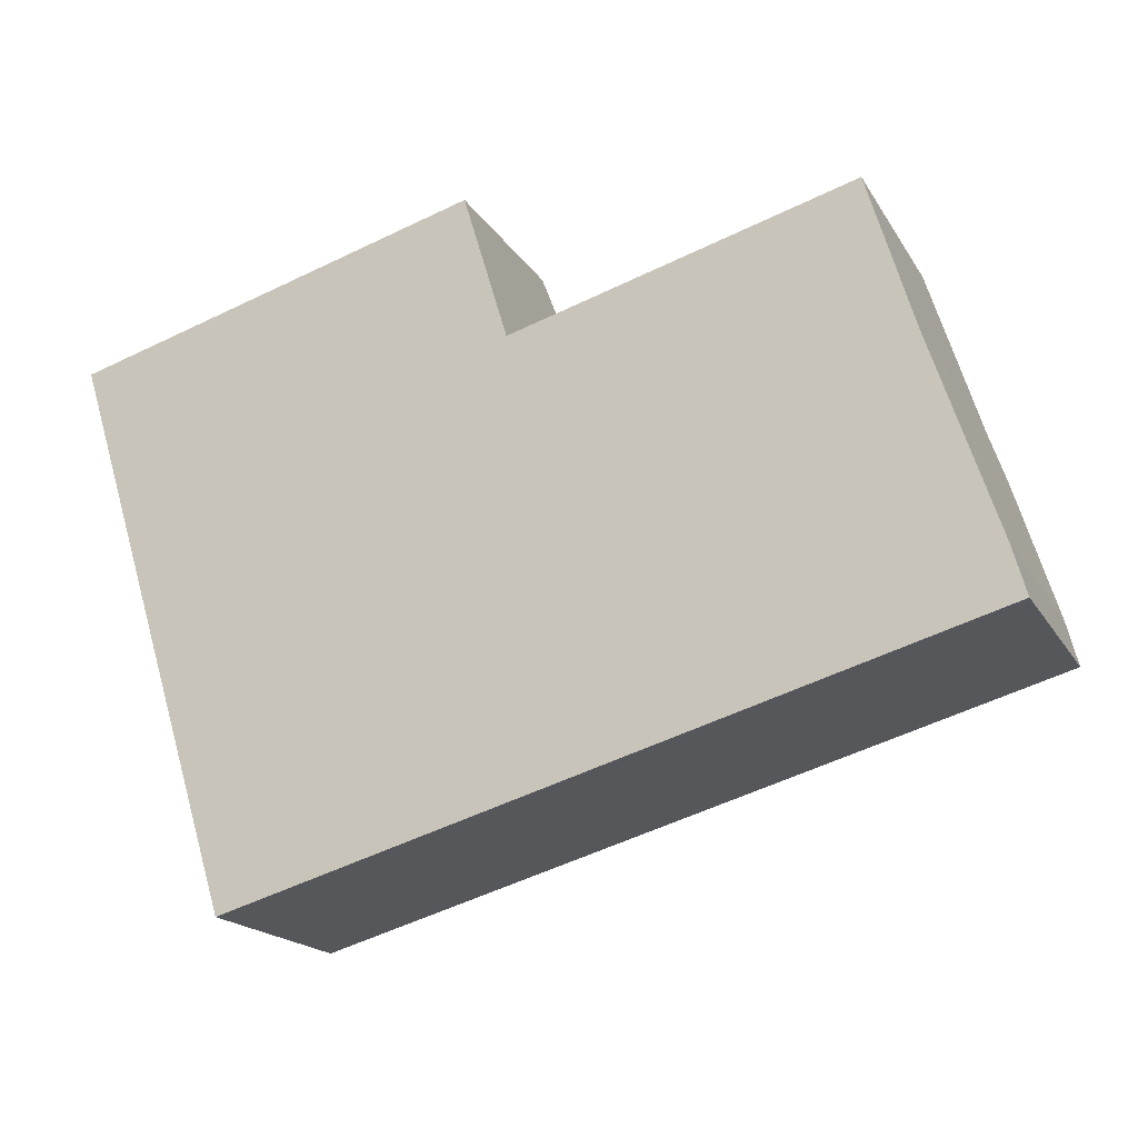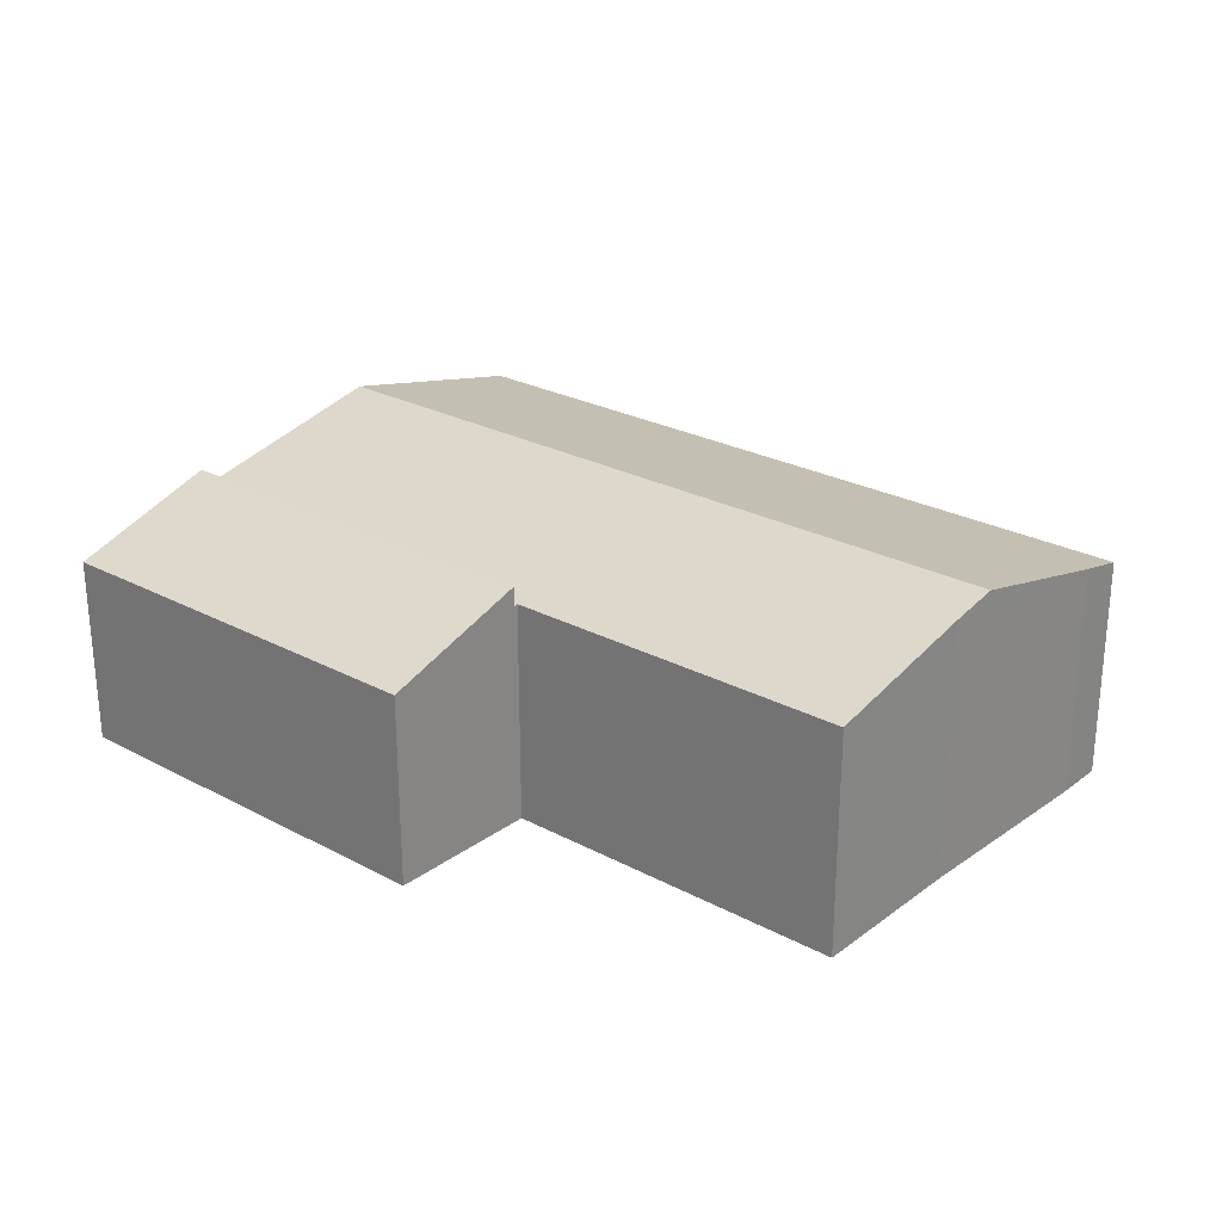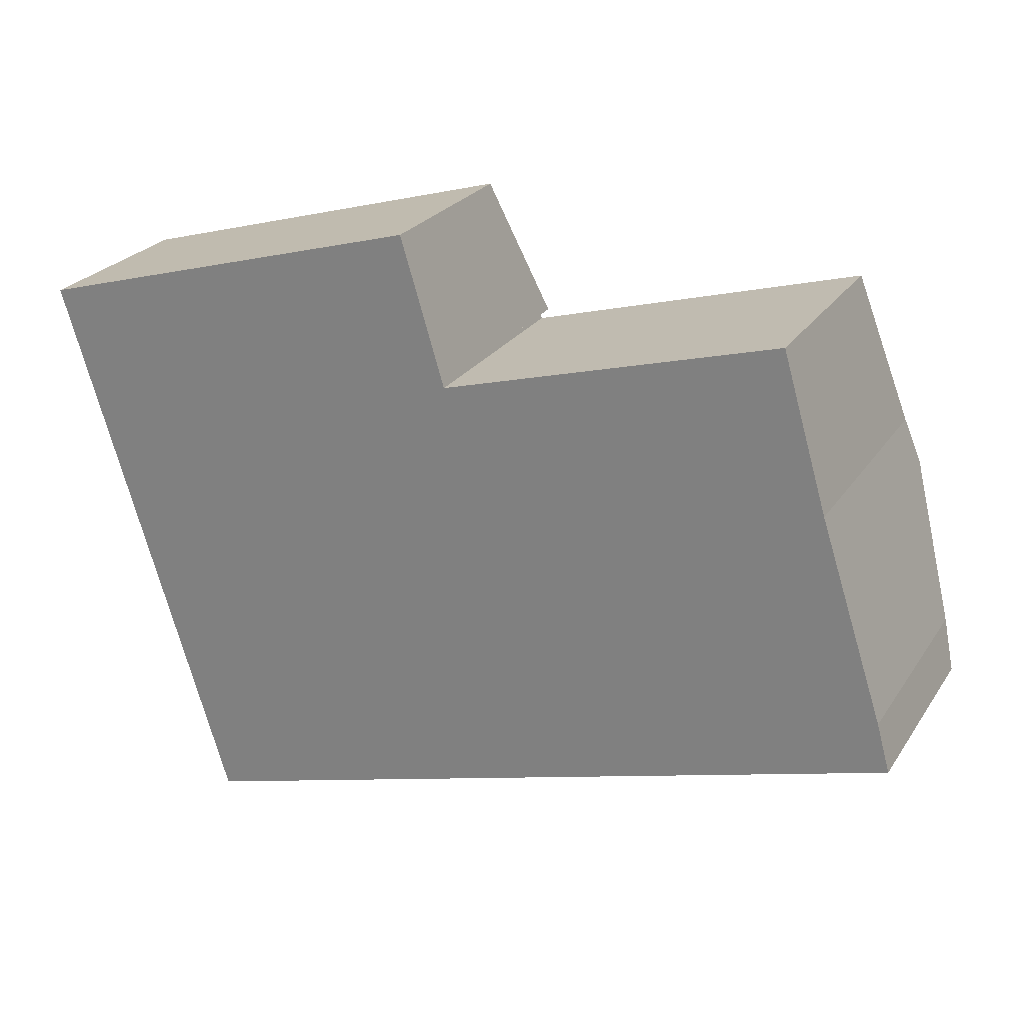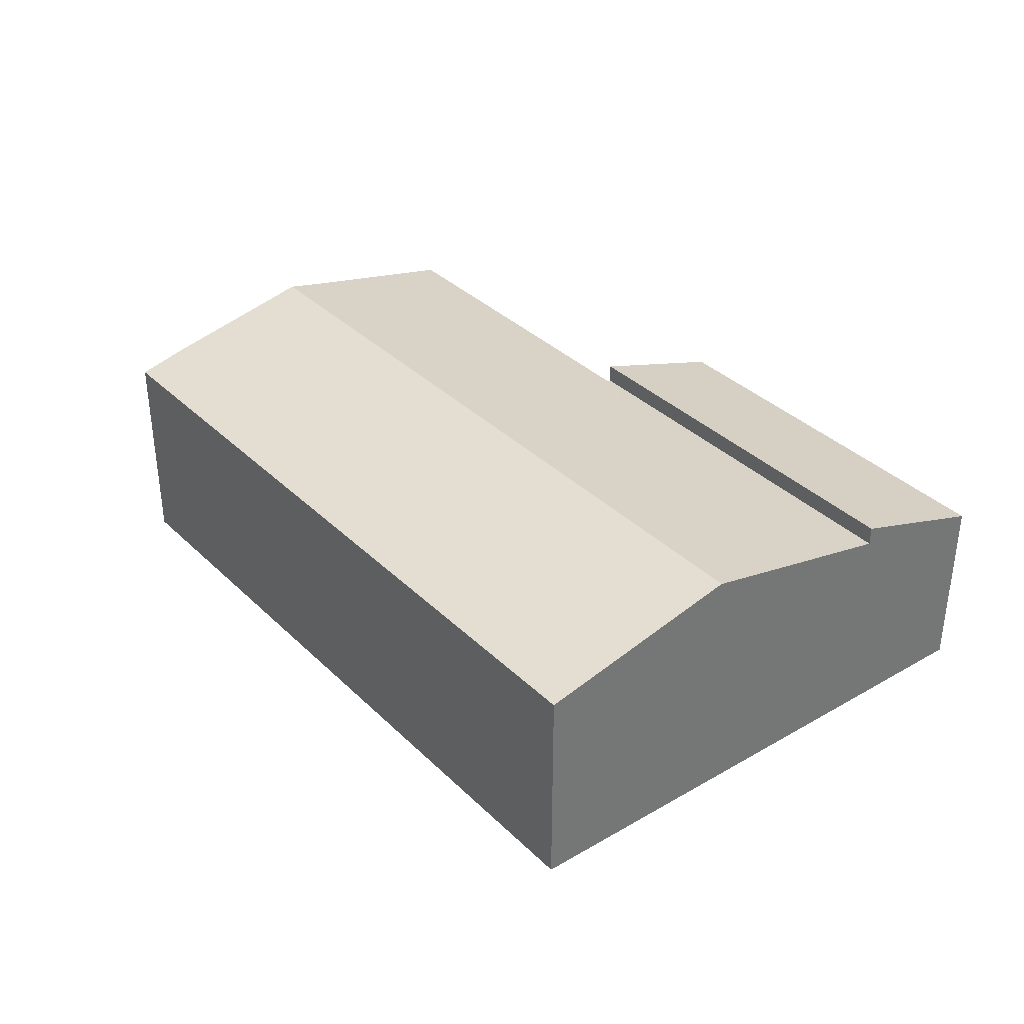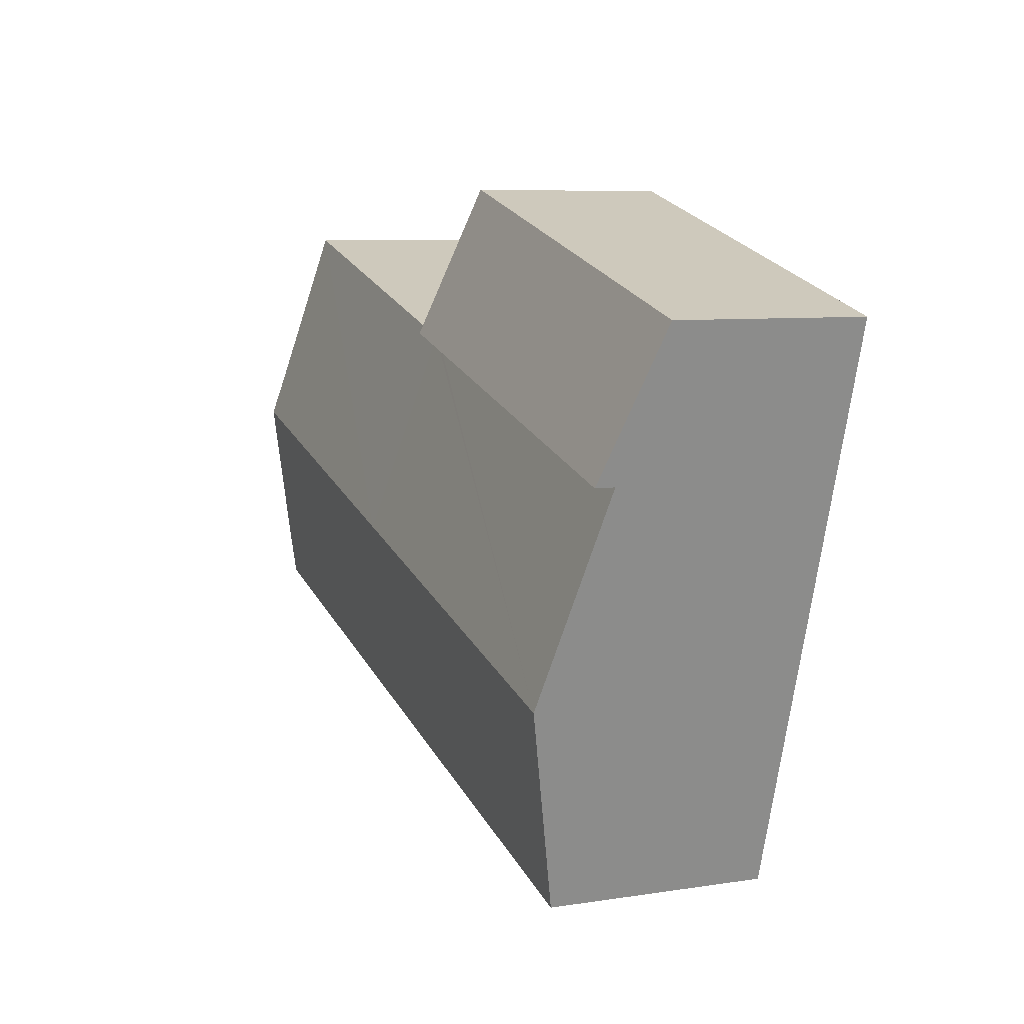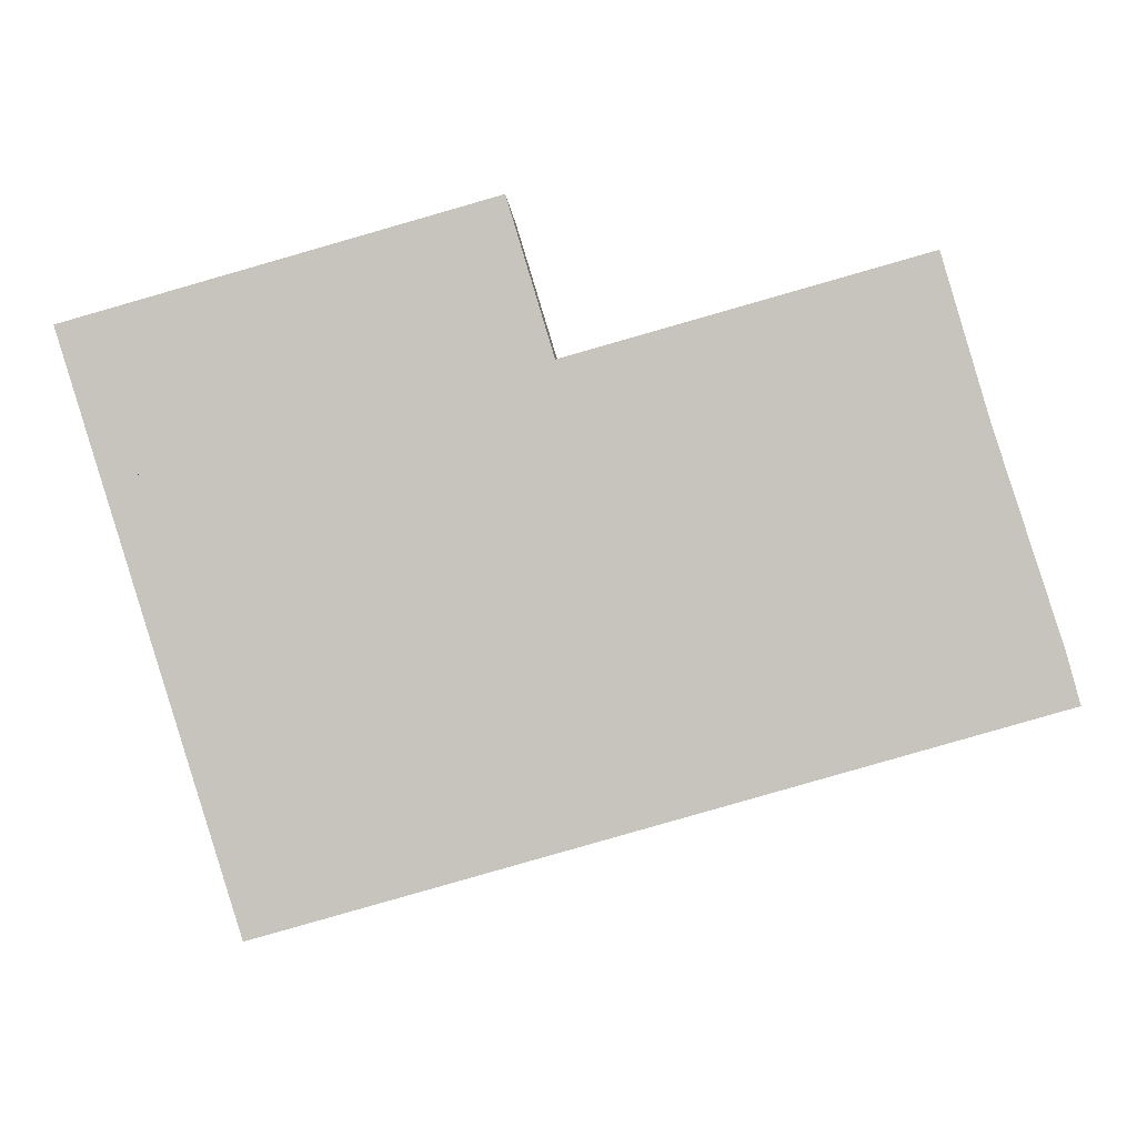
<metadata>
{"format":"obj","ext":"obj","renderer":"f3d","projection":"perspective","resolution":1024,"background":"white","views":[{"elev":-18.2,"azim":22.0,"up":"+Z"},{"elev":26.0,"azim":24.3,"up":"+Y"},{"elev":24.8,"azim":25.8,"up":"+Z"},{"elev":35.7,"azim":-144.5,"up":"+Y"},{"elev":7.4,"azim":-114.0,"up":"+Z"},{"elev":-0.0,"azim":1.7,"up":"+Z"}]}
</metadata>
<code>
v  22.43 5.814 -7.249
v  12.81 6.695 -5.82
v  21.18 6.695 -3.436
v  22.76 5.538 -8.461
v  14.36 5.538 -10.85
v  2.688 6.695 -8.7
v  4.242 5.538 -13.73
v  11.16 5.516 -0.711
v  1.103 5.516 -3.572
v  11.19 5.537 -0.806
v  11.25 5.537 -0.787
v  19.66 5.54 1.594
v  20.8 6.427 -2.276
v  11.19 4.935e-17 -0.806
v  11.16 4.354e-17 -0.711
v  20.8 1.394e-16 -2.276
v  19.66 -9.76e-17 1.594
v  22.43 4.439e-16 -7.249
v  21.18 2.104e-16 -3.436
v  22.76 5.181e-16 -8.461
v  11.25 4.819e-17 -0.787
v  1.103 2.187e-16 -3.572
v  14.36 6.645e-16 -10.85
v  4.242 8.408e-16 -13.73
v  2.688 5.327e-16 -8.7
v  1.103 6.002 -3.572
v  10.08 4.78 2.864
v  11.16 6.001 -0.711
v  0 4.779 2.926e-16
v  10.08 -1.754e-16 2.864
v  0 0 0
g defaultobject
f 1 2 3
f 2 1 4
f 2 4 5
f 2 5 6
f 6 5 7
f 8 6 9
f 6 8 10
f 6 10 2
f 2 10 11
f 2 11 12
f 2 12 13
f 2 13 3
f 8 14 10
f 14 8 15
f 12 16 13
f 16 12 17
f 13 1 3
f 1 13 16
f 1 16 18
f 18 16 19
f 18 4 1
f 4 18 20
f 14 11 10
f 11 14 12
f 12 14 17
f 17 14 21
f 22 8 9
f 8 22 15
f 20 5 4
f 5 20 23
f 5 23 7
f 7 23 24
f 24 6 7
f 6 24 9
f 9 24 25
f 9 25 22
f 22 14 15
f 14 22 23
f 23 22 25
f 23 25 24
f 21 16 17
f 16 21 19
f 19 21 18
f 18 21 20
f 20 21 23
f 23 21 14
f 26 27 28
f 27 26 29
f 29 30 27
f 30 29 31
f 27 15 28
f 15 27 30
f 28 22 26
f 22 28 15
f 22 29 26
f 29 22 31
f 22 30 31
f 30 22 15

</code>
